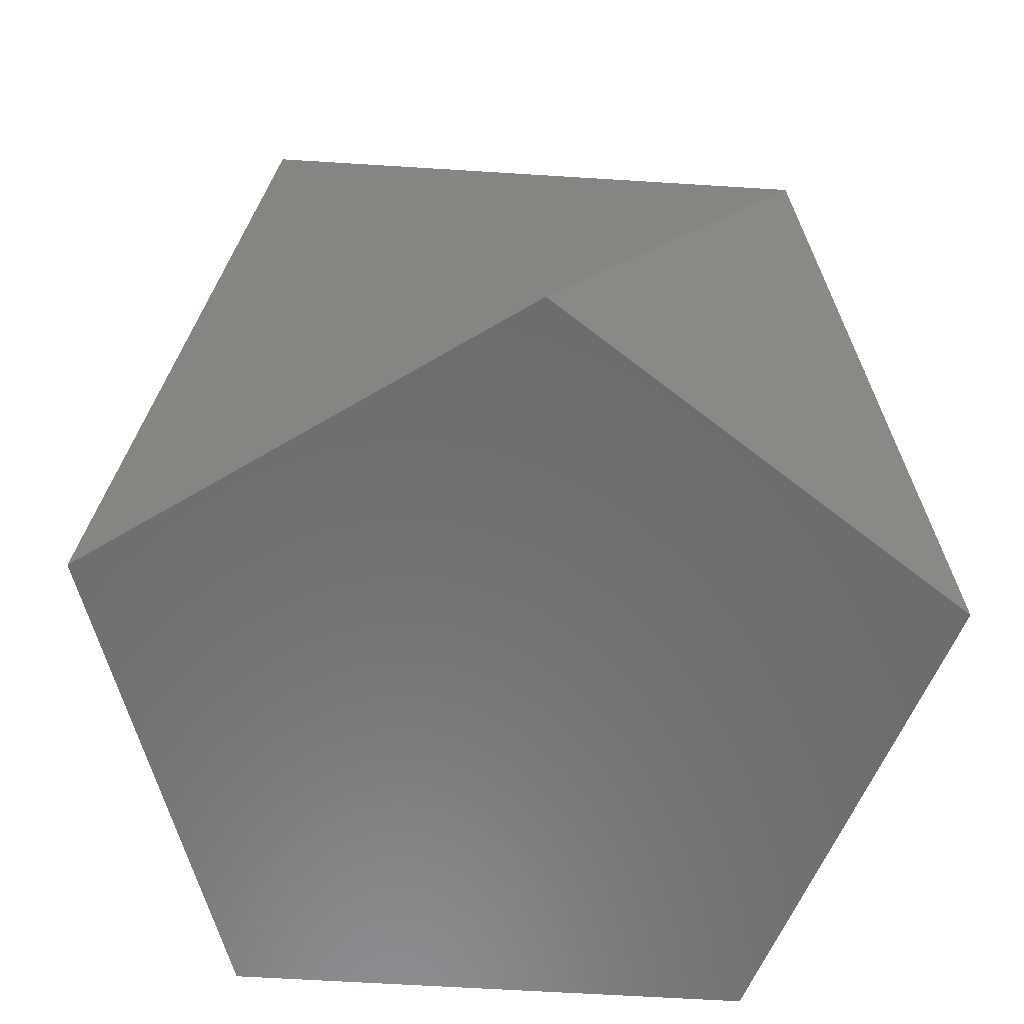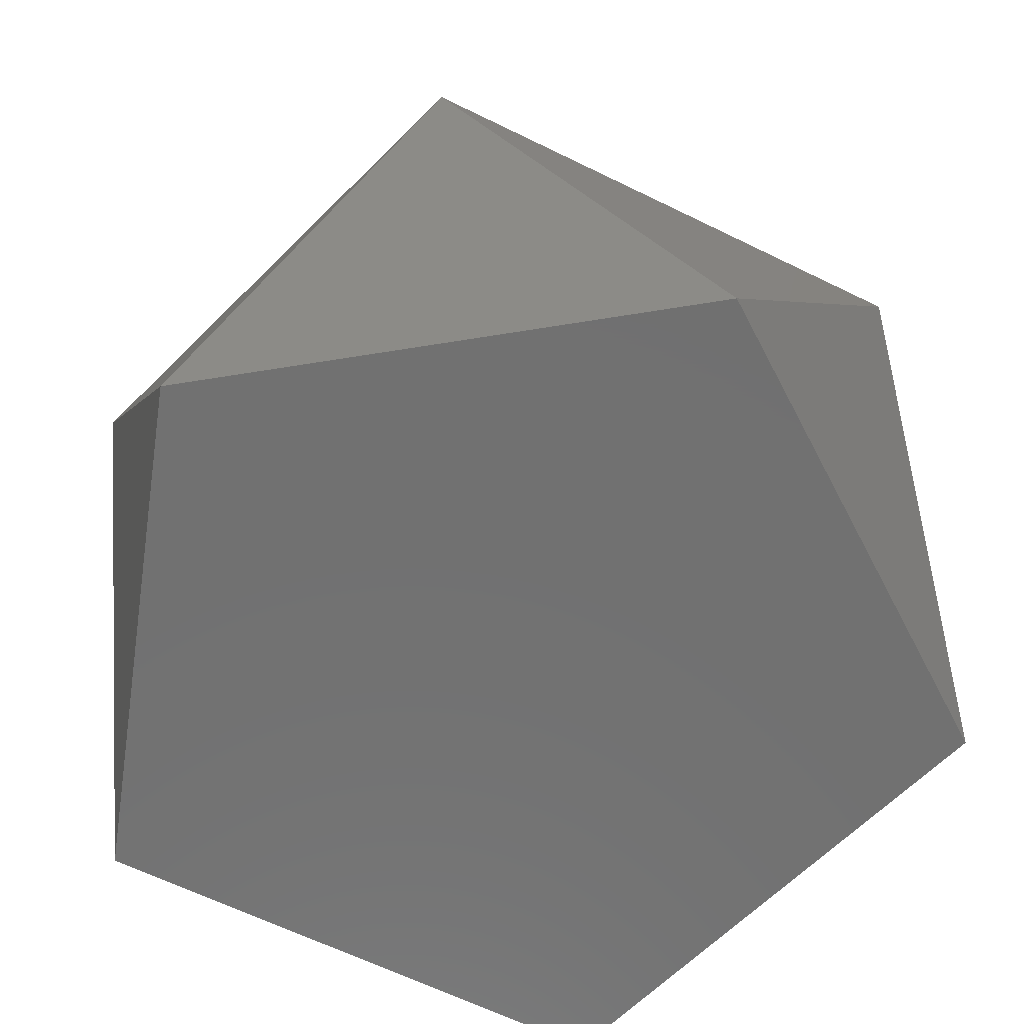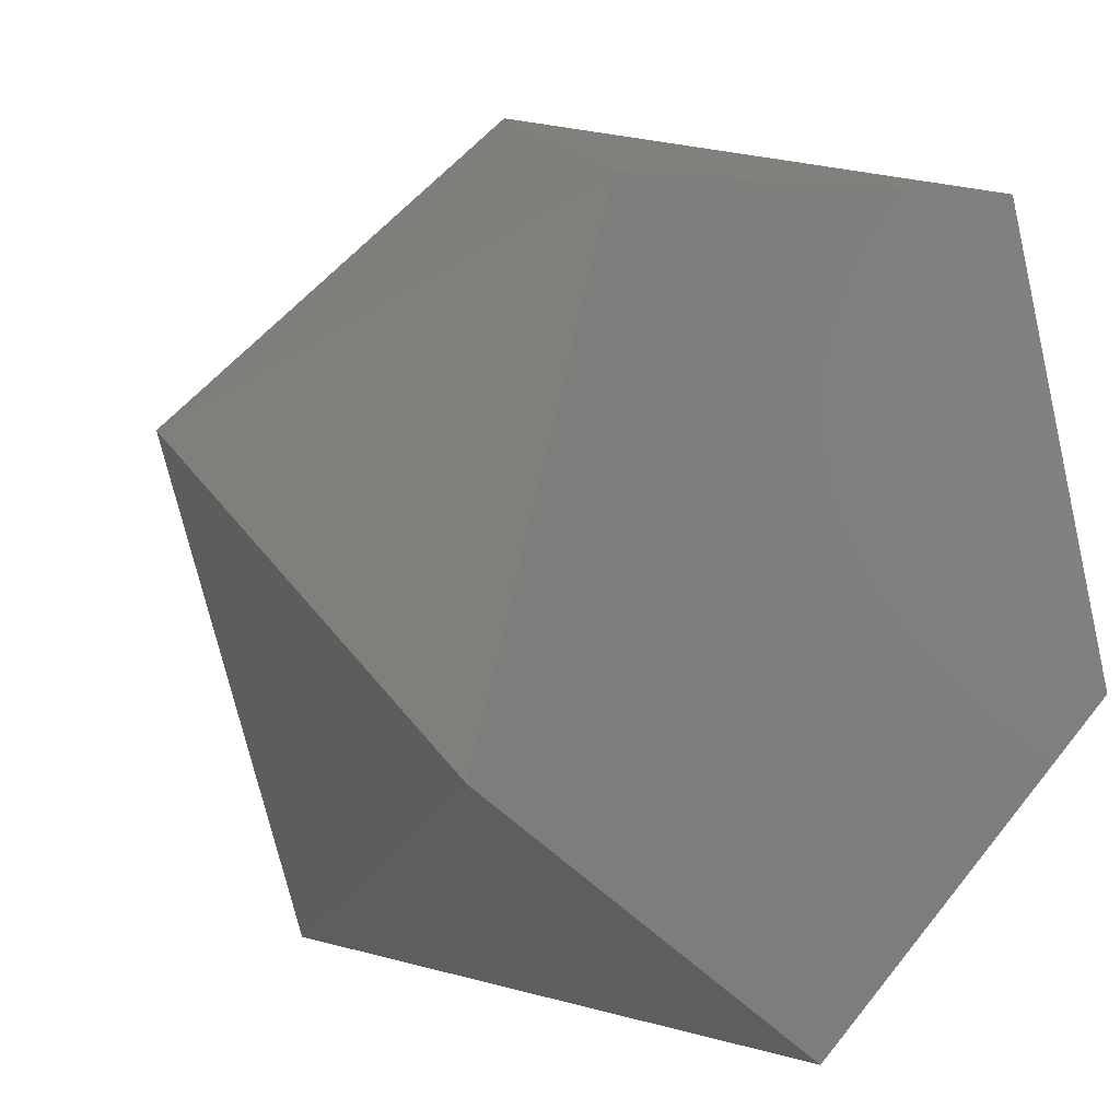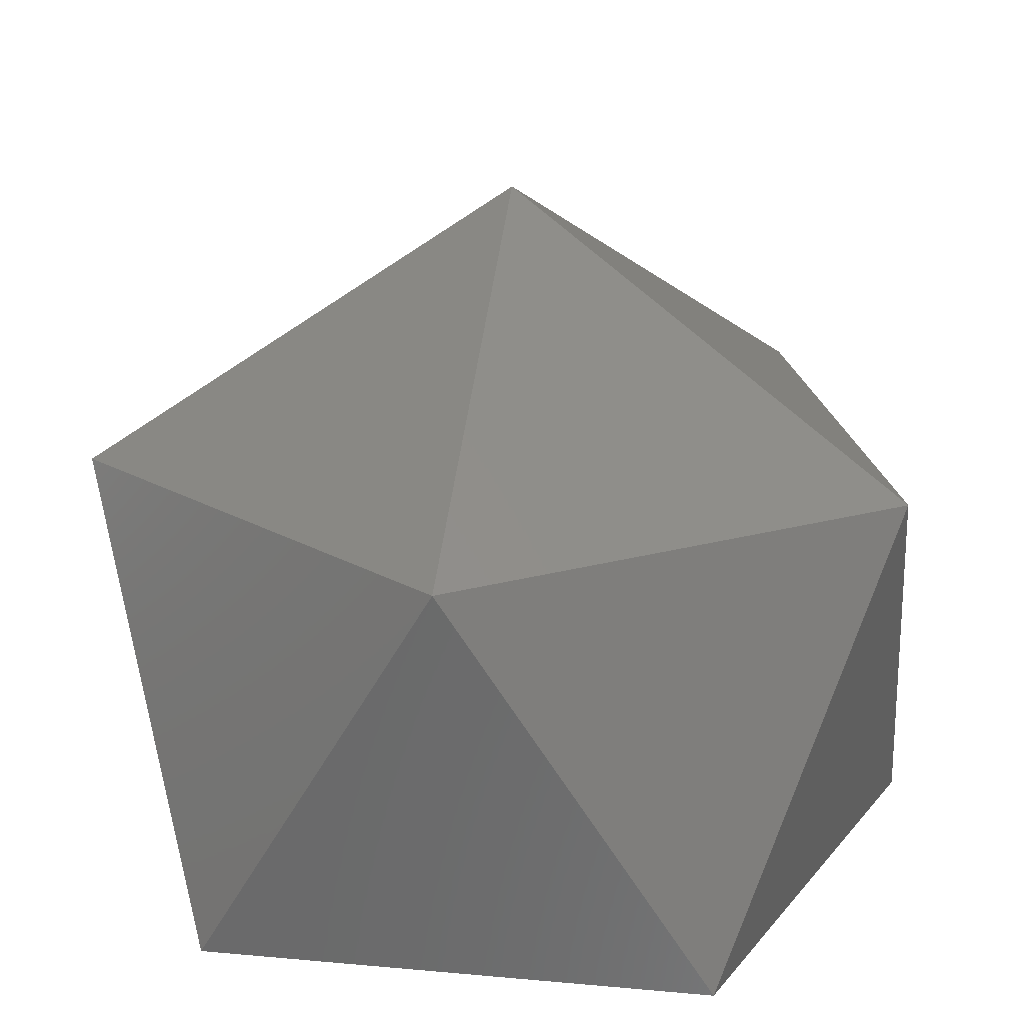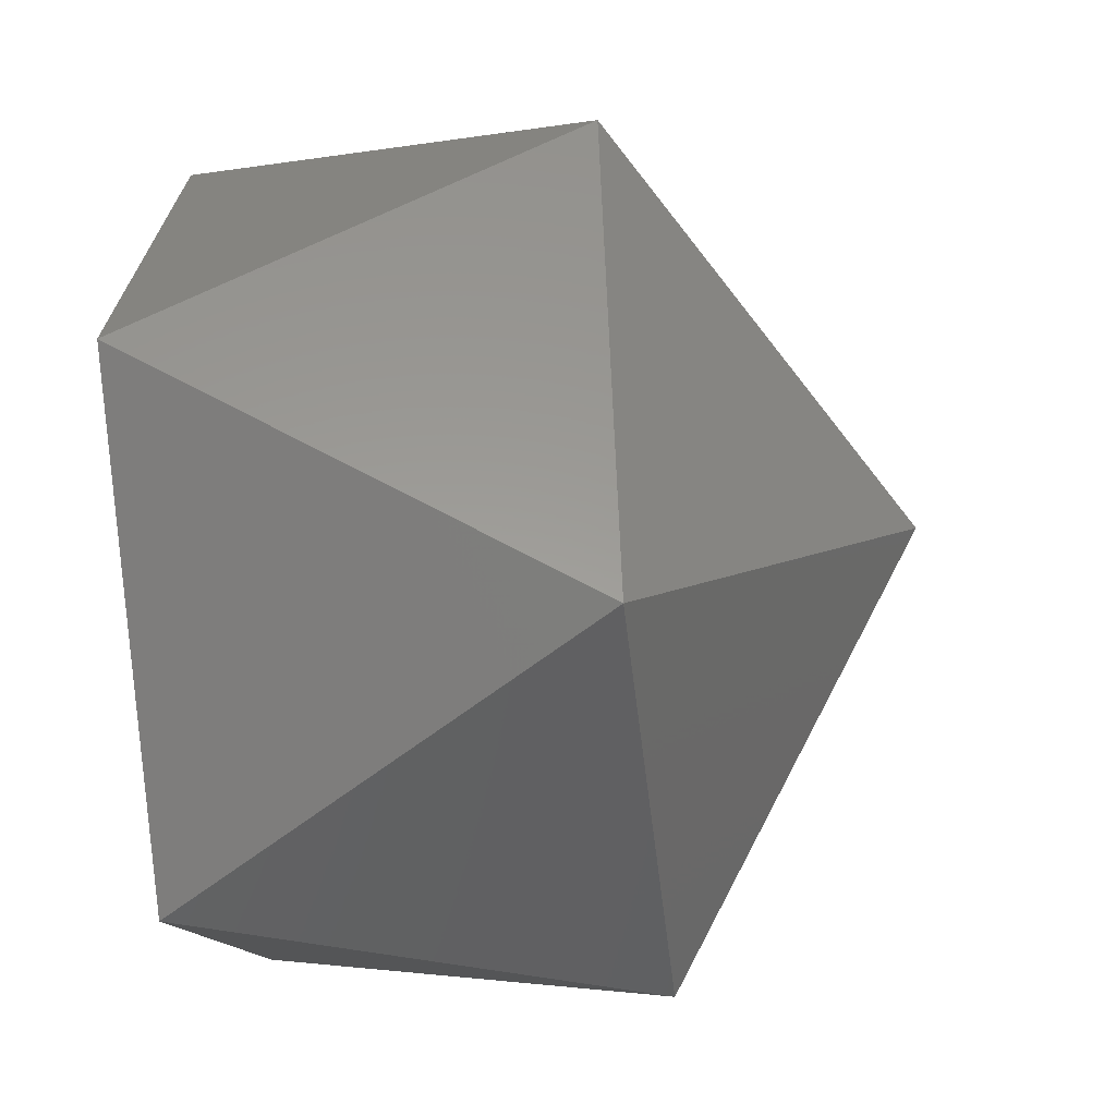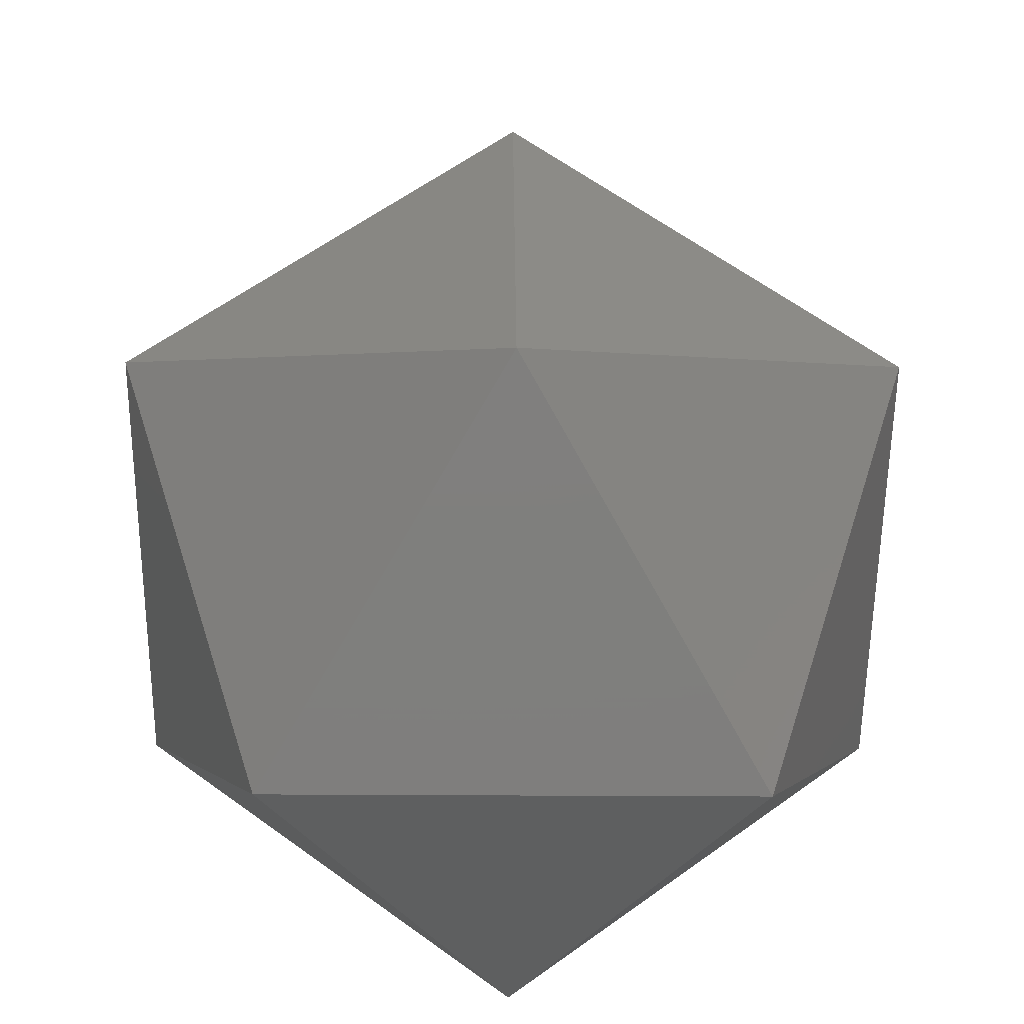
<metadata>
{"format":"stl","ext":"stl","renderer":"f3d","projection":"perspective","resolution":1024,"background":"white","views":[{"elev":-58.2,"azim":104.2,"up":"+Y"},{"elev":-62.8,"azim":153.4,"up":"+Y"},{"elev":4.6,"azim":-41.8,"up":"+Z"},{"elev":20.8,"azim":-62.6,"up":"+Y"},{"elev":-48.3,"azim":96.4,"up":"+Z"},{"elev":-26.3,"azim":179.3,"up":"+Z"}]}
</metadata>
<code>
# stl→obj: 11 verts, 18 faces
v -50.37 34.13 -69.32
v -81.49 -51.55 -26.48
v -81.49 34.13 26.48
v -50.37 -51.55 69.32
v 0 34.13 85.69
v 50.37 -51.55 69.32
v 81.49 34.13 26.48
v 81.49 -51.55 -26.48
v 50.37 34.13 -69.32
v -0 -51.55 -85.69
v 0 87.09 0
f 1 2 3
f 3 2 4
f 3 4 5
f 5 4 6
f 5 6 7
f 7 6 8
f 7 8 9
f 9 8 10
f 9 10 1
f 1 10 2
f 1 3 11
f 3 5 11
f 5 7 11
f 7 9 11
f 9 1 11
f 2 6 4
f 2 8 6
f 8 2 10

</code>
